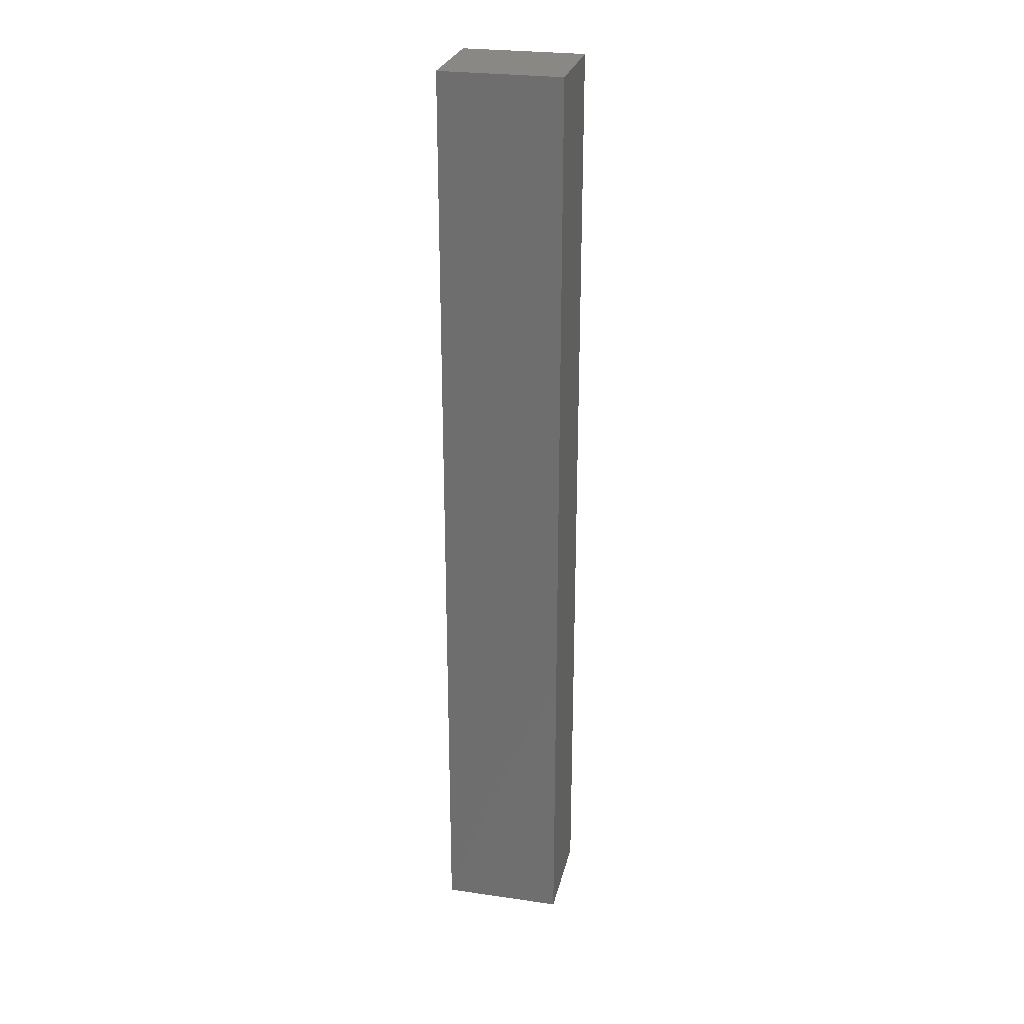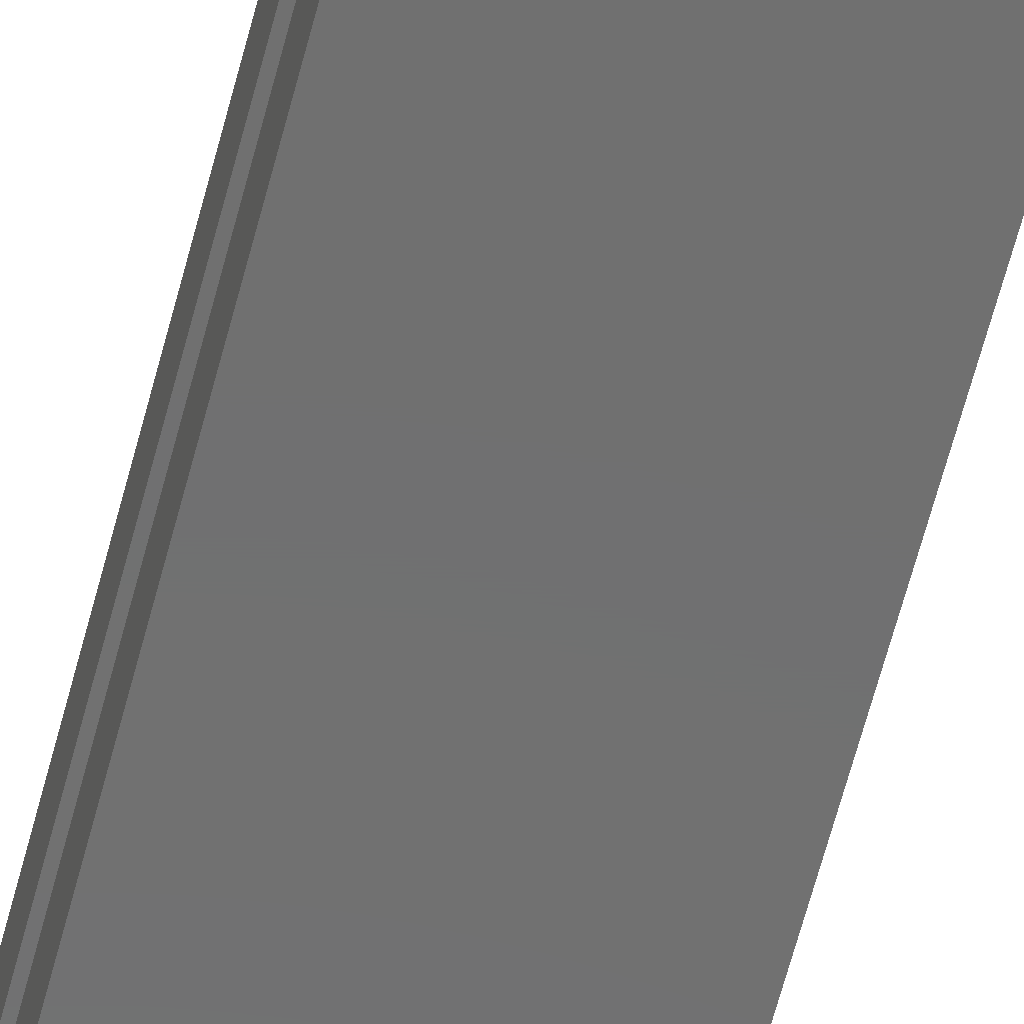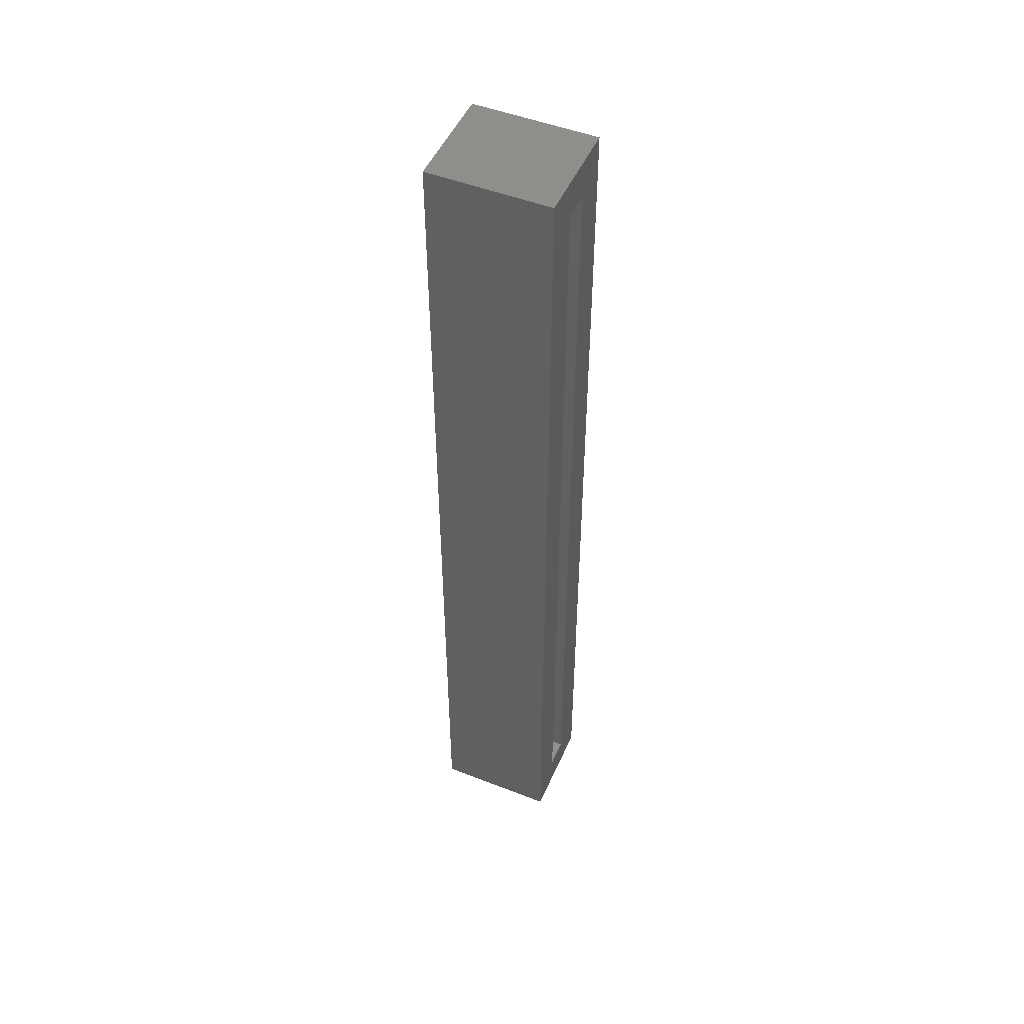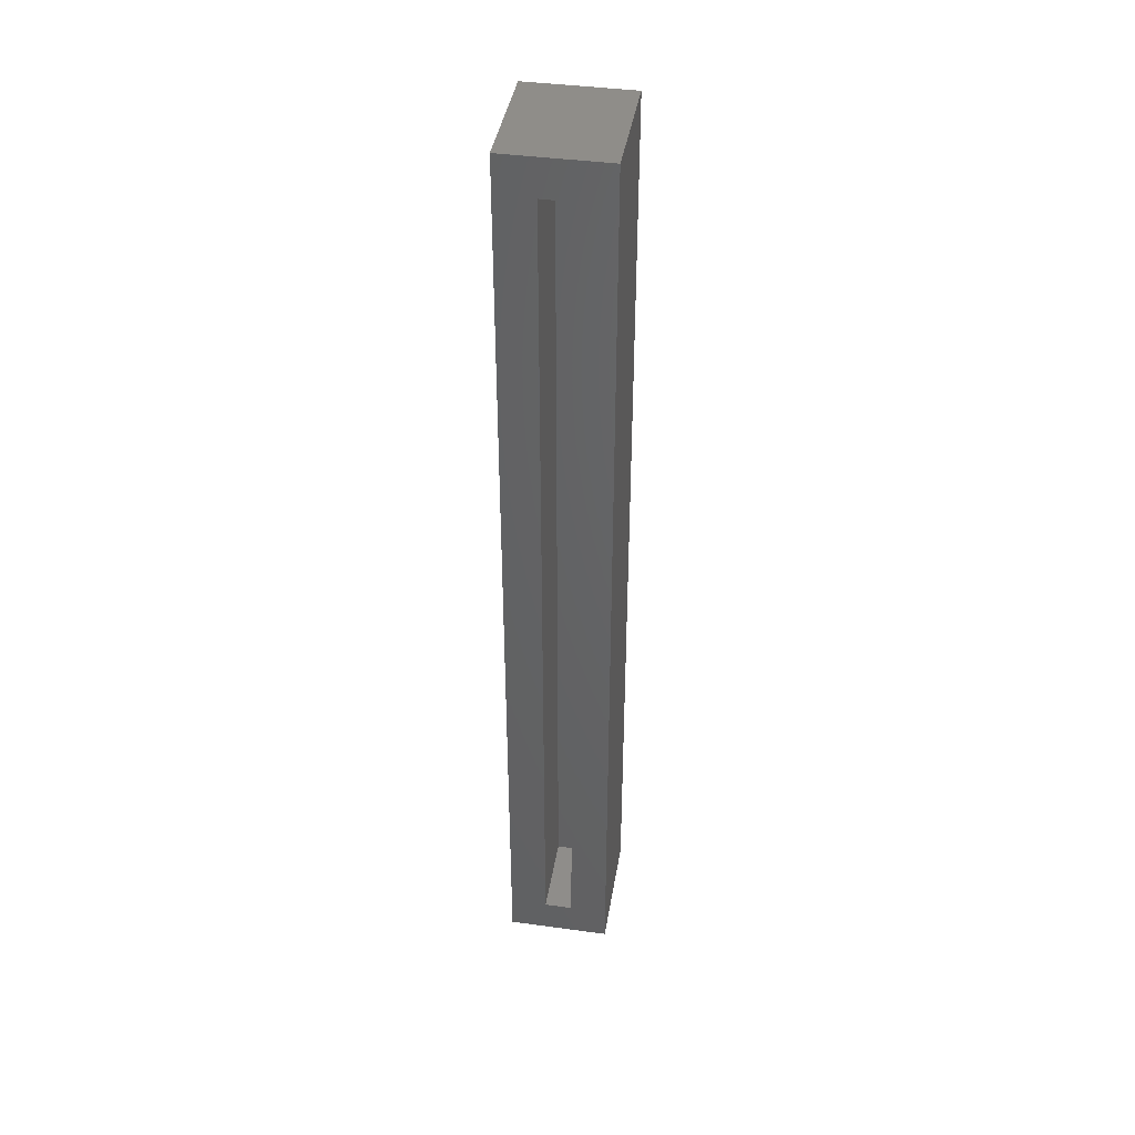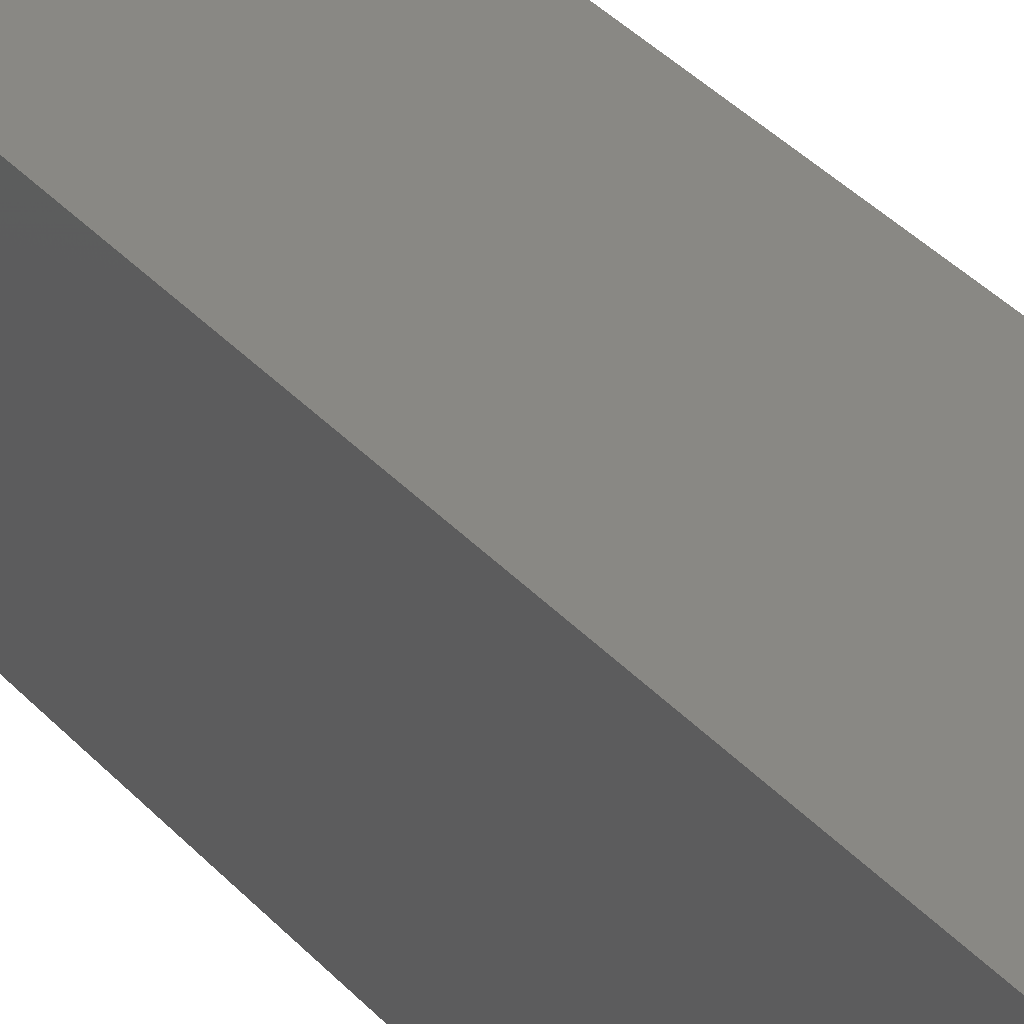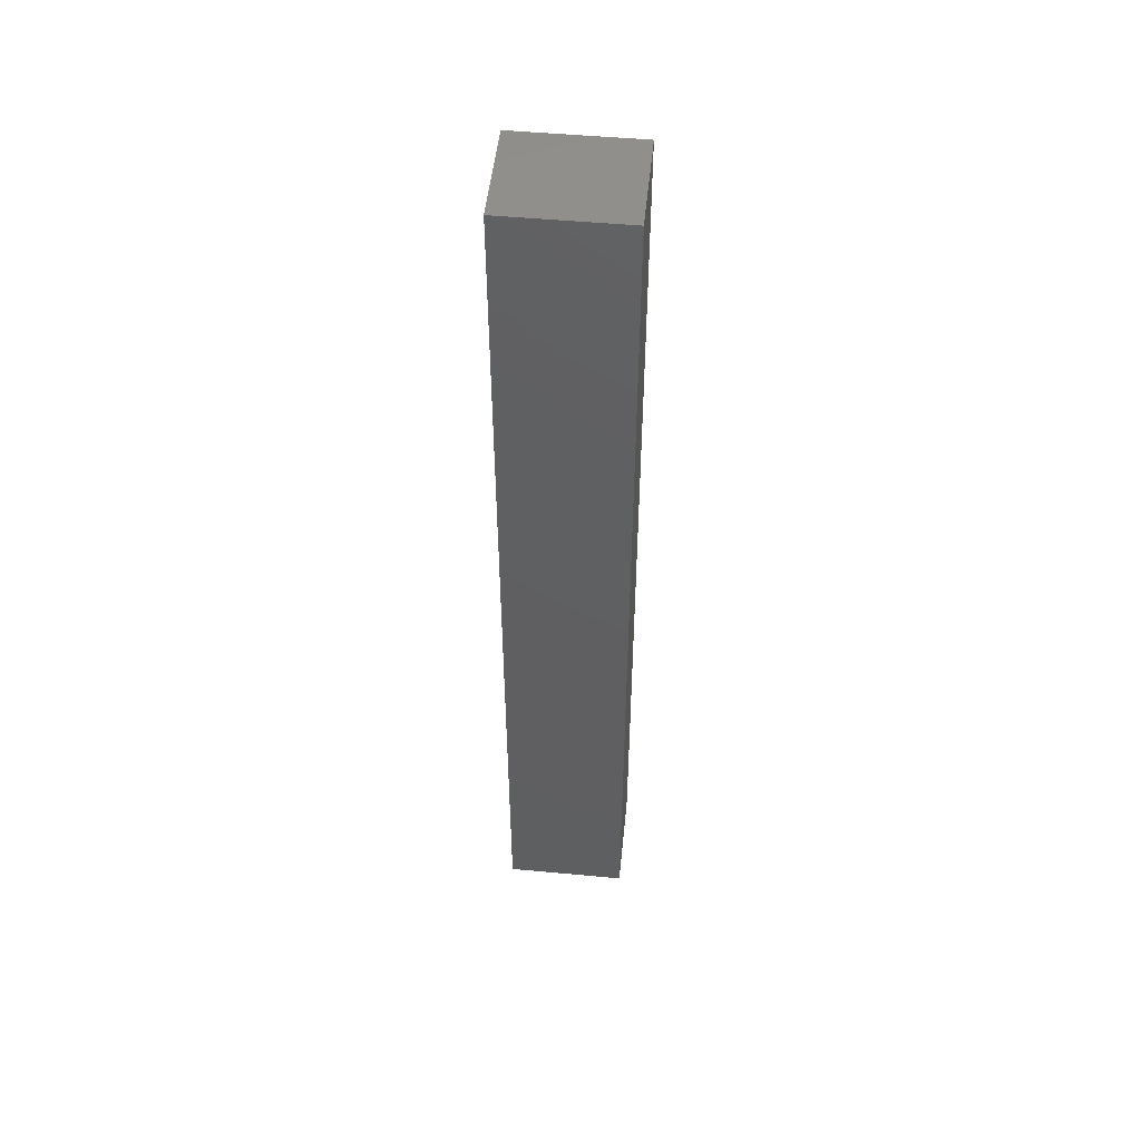
<metadata>
{"format":"stl","ext":"stl","renderer":"f3d","projection":"perspective","resolution":1024,"background":"white","views":[{"elev":26.5,"azim":12.7,"up":"+Y"},{"elev":-61.7,"azim":-14.4,"up":"+Z"},{"elev":49.7,"azim":-156.7,"up":"+Y"},{"elev":41.2,"azim":-80.6,"up":"+Y"},{"elev":26.5,"azim":151.2,"up":"+Z"},{"elev":50.4,"azim":5.8,"up":"+Y"}]}
</metadata>
<code>
# stl→obj: 16 verts, 28 faces
v -1.435e-18 -0.7734 -0.02344
v 3.852e-18 -0.7734 0.06291
v 1.939e-18 -0.7422 0.03166
v 4.784e-19 -0.7422 0.007812
v 4.784e-19 -0.007812 0.007812
v -1.435e-18 0.02344 -0.02344
v 3.852e-18 0.02344 0.06291
v 1.939e-18 -0.007812 0.03166
v 0.07031 -0.007812 0.007812
v 0.07031 -0.7422 0.007812
v 0.07031 -0.007812 0.03166
v 0.07031 -0.7422 0.03166
v 0.1016 0.02344 -0.02344
v 0.1016 -0.7734 -0.02344
v 0.1016 0.02344 0.06291
v 0.1016 -0.7734 0.06291
f 1 2 3
f 1 3 4
f 1 4 5
f 1 5 6
f 6 5 7
f 7 5 8
f 7 8 2
f 2 8 3
f 5 4 9
f 9 4 10
f 11 12 8
f 8 12 3
f 8 5 11
f 11 5 9
f 3 12 4
f 4 12 10
f 6 13 1
f 1 13 14
f 13 15 14
f 14 15 16
f 15 7 16
f 16 7 2
f 7 15 6
f 6 15 13
f 2 1 16
f 16 1 14
f 9 10 11
f 11 10 12

</code>
